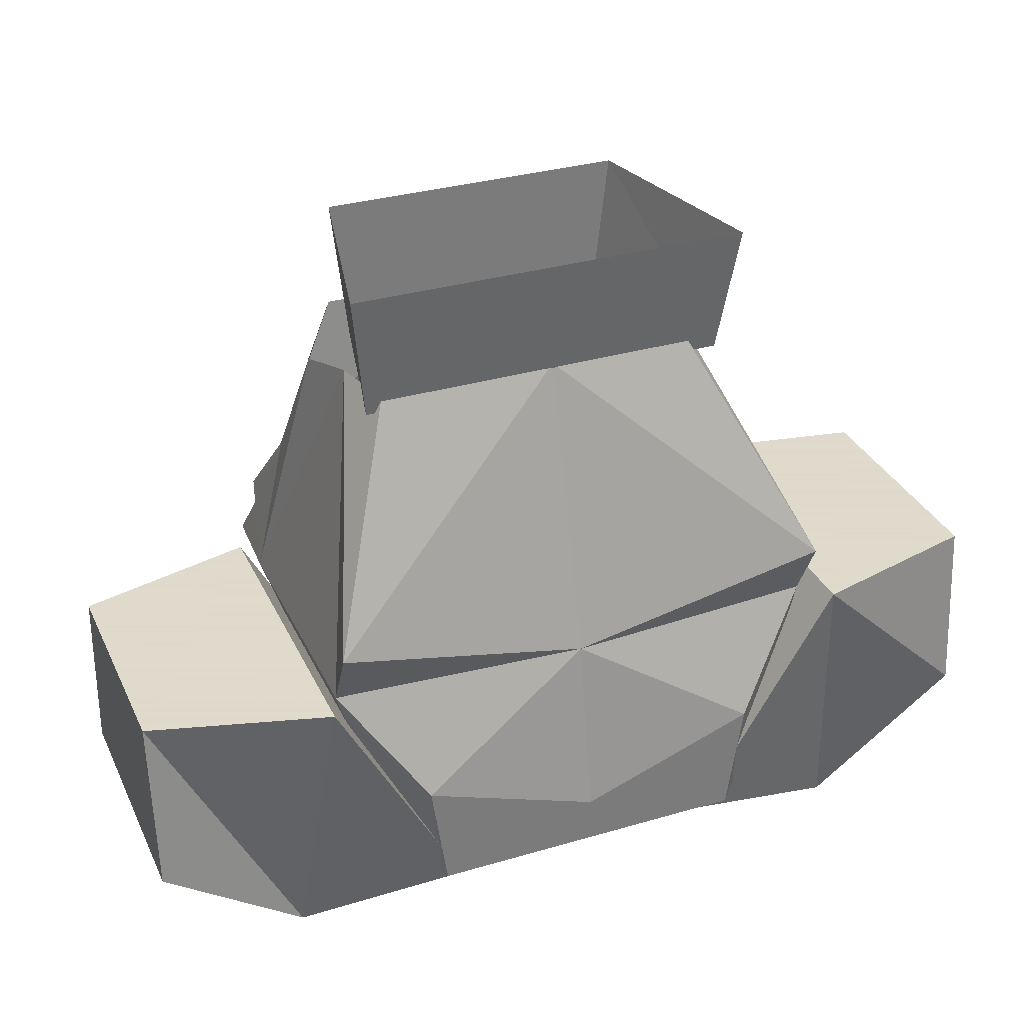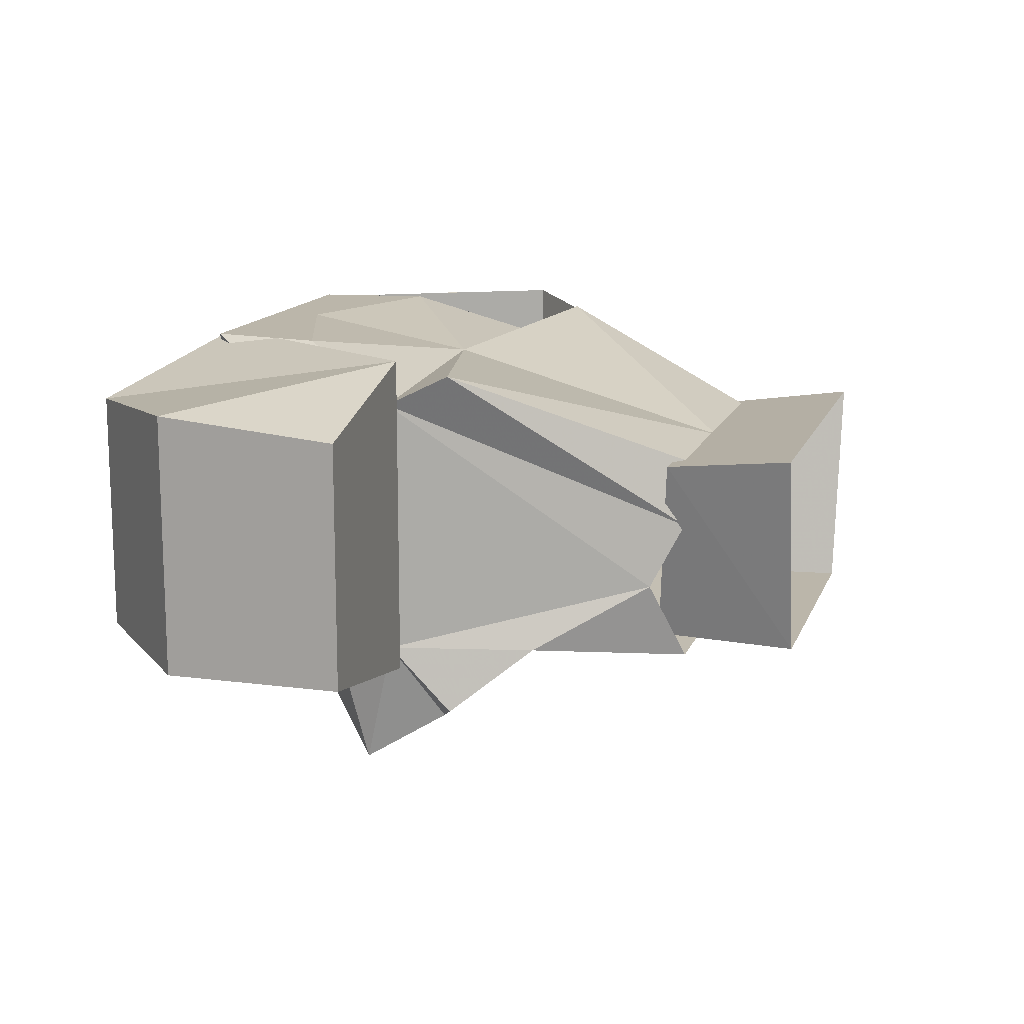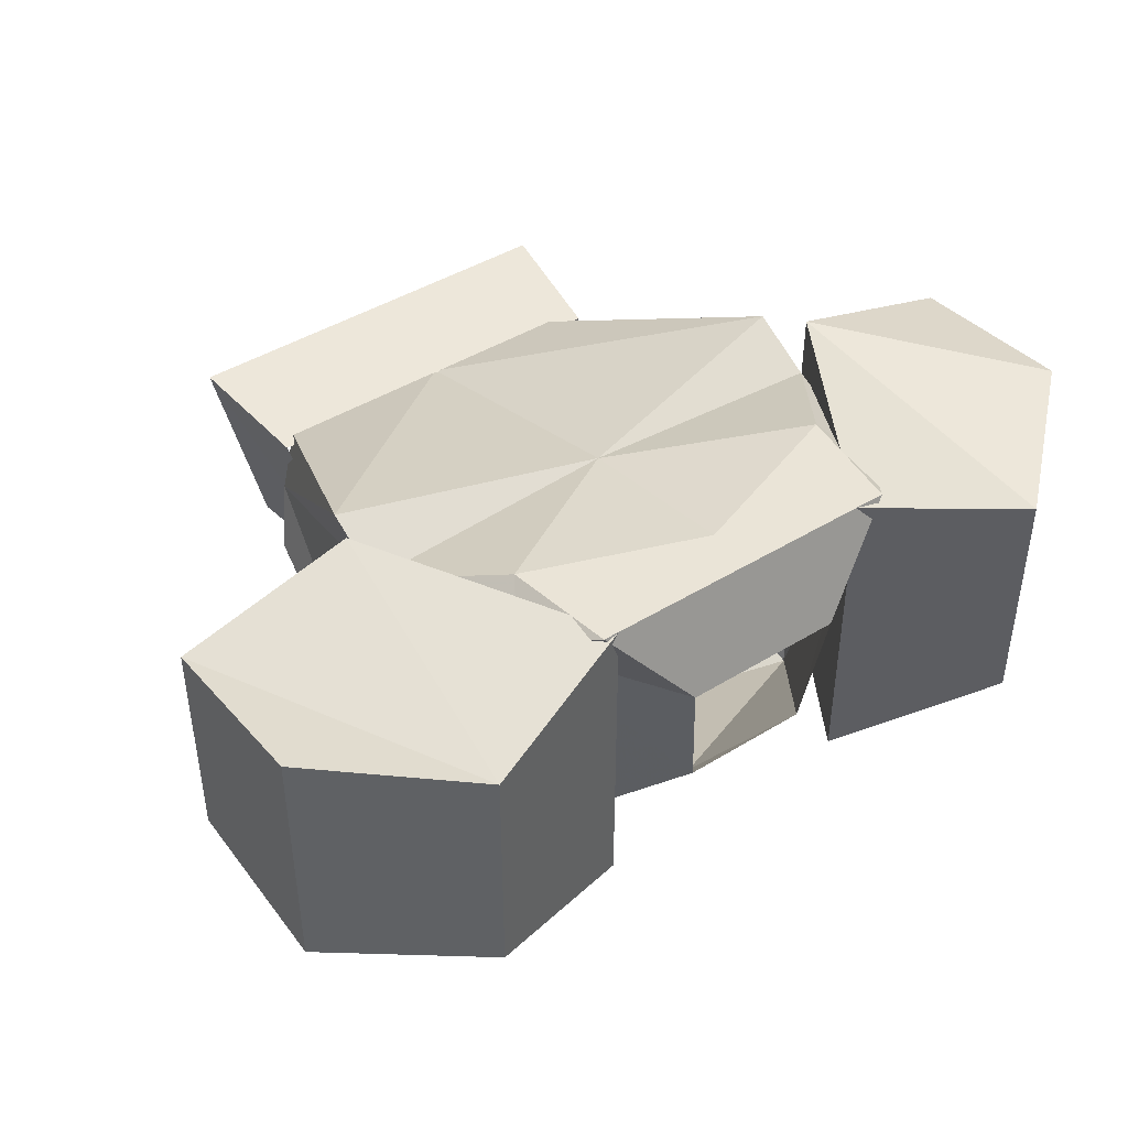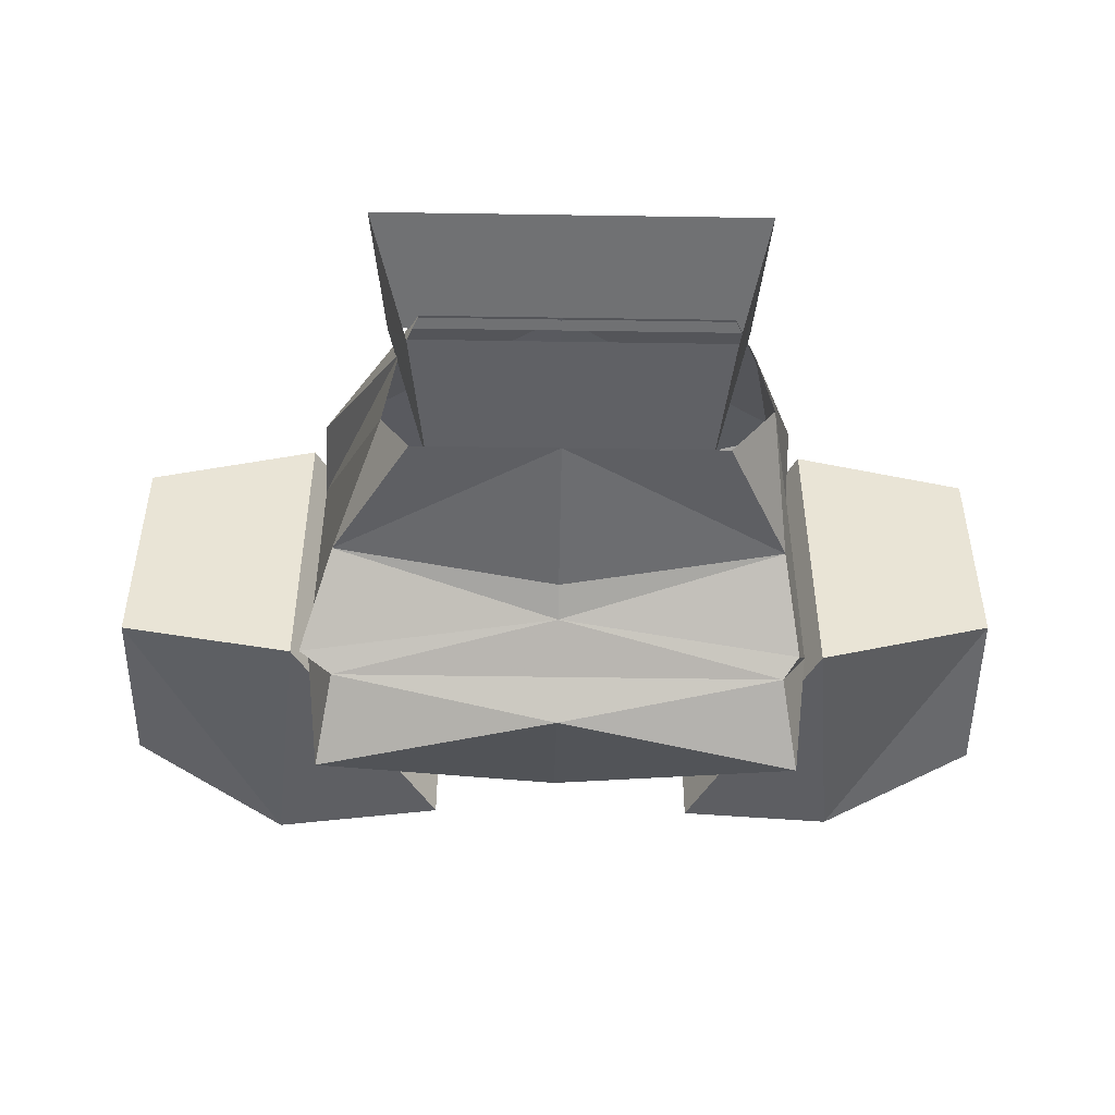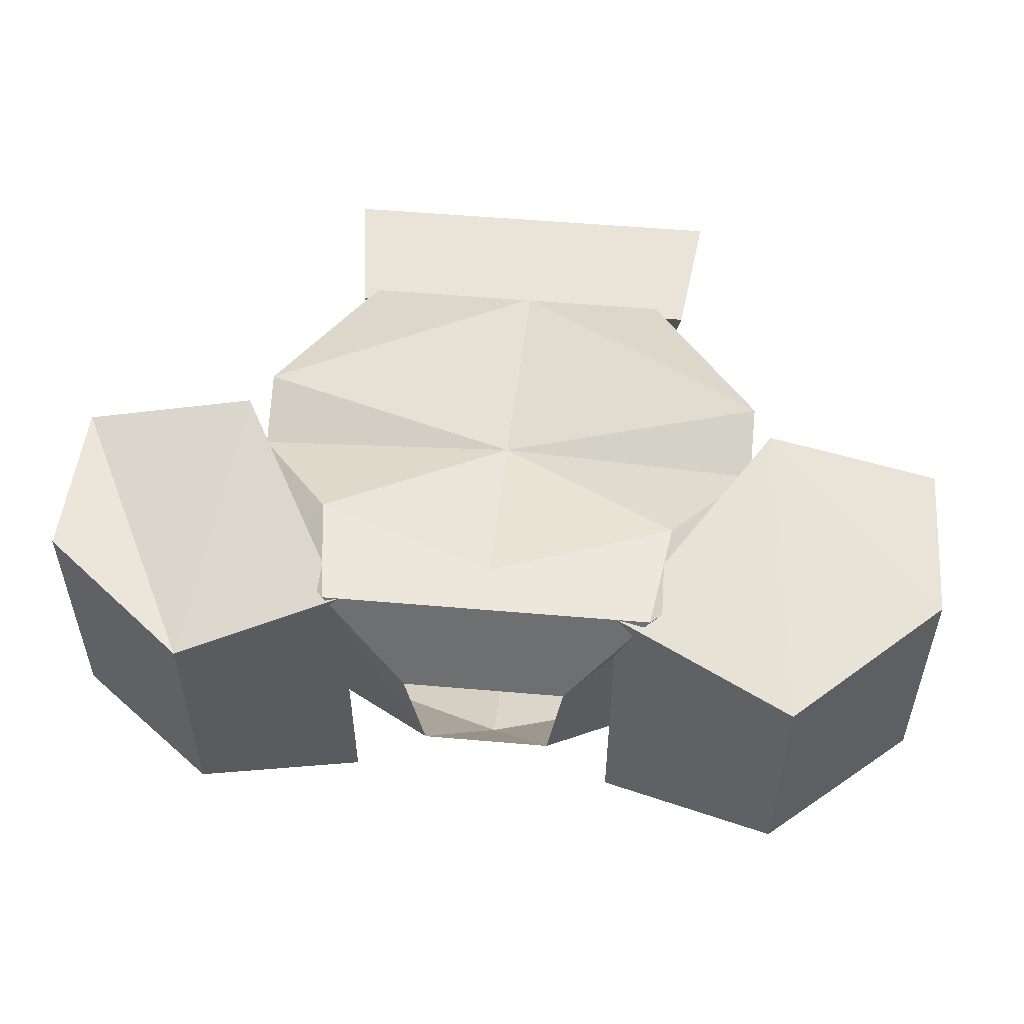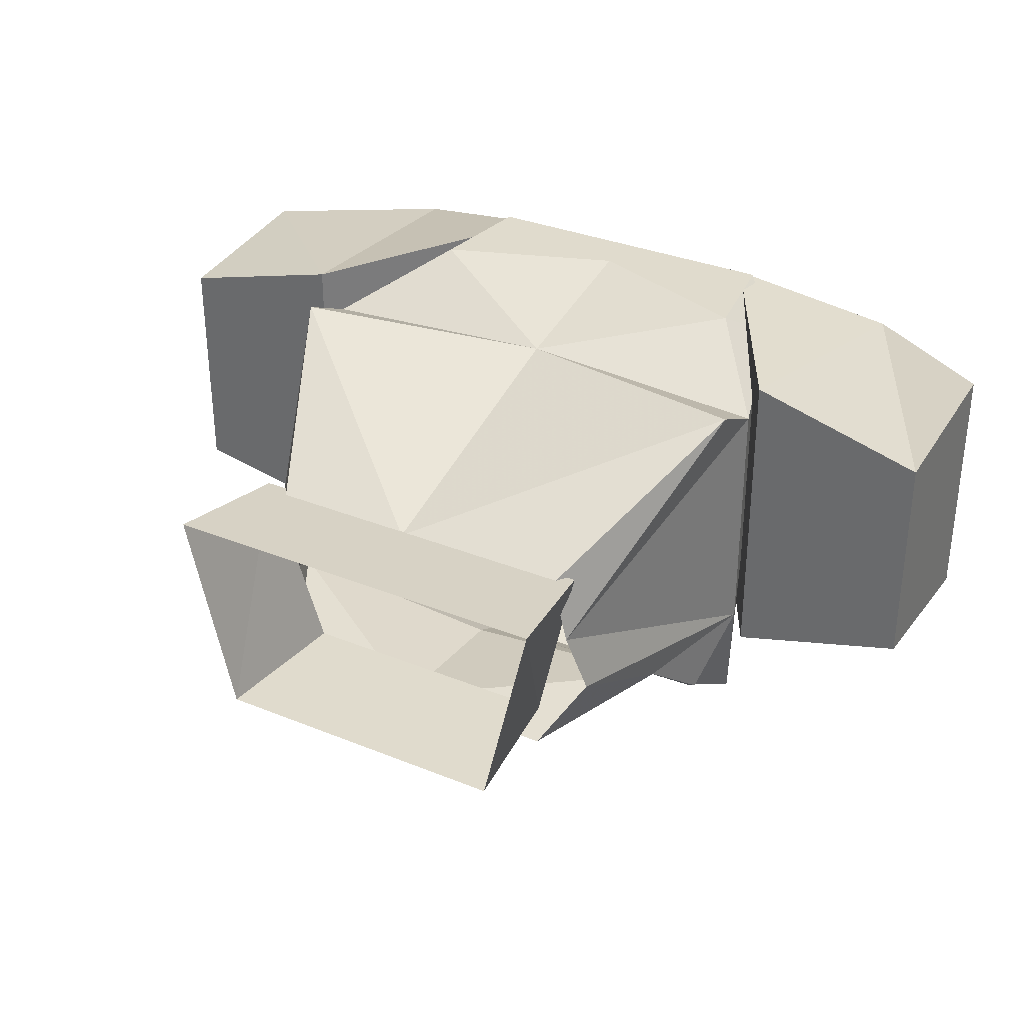
<metadata>
{"format":"obj","ext":"obj","renderer":"f3d","projection":"perspective","resolution":1024,"background":"white","views":[{"elev":32.4,"azim":-22.3,"up":"+Y"},{"elev":13.9,"azim":106.4,"up":"+Z"},{"elev":43.7,"azim":-35.9,"up":"+Z"},{"elev":-48.0,"azim":179.0,"up":"+Z"},{"elev":53.4,"azim":5.3,"up":"+Z"},{"elev":33.2,"azim":-150.8,"up":"+Z"}]}
</metadata>
<code>
v 0.08594 -1.008 0.03125
v 0.0625 -1.016 -0.0625
v 0.07031 -0.9453 -0.0625
v 0.09375 -0.9453 0.03906
v -0.09375 -1.008 0.03125
v -0.1016 -0.9453 0.03906
v -0.07031 -1.016 -0.0625
v -0.07812 -0.9453 -0.0625
v -0.125 -1.109 0.07812
v 0 -1.141 0.07031
v 0 -1 0.03125
v -0.08594 -1 0.03125
v -0.09375 -1 0
v -0.125 -1.141 0.0625
v -0.08594 -1.195 0.08594
v 0 -1.227 0.08594
v 0.08594 -1.195 0.08594
v 0.125 -1.141 0.0625
v 0.125 -1.109 0.07812
v 0.07031 -1 0.03125
v 0.07812 -1 0
v 0.08594 -1.016 -0.03125
v 0.125 -1.141 -0.0625
v 0.1094 -1.07 -0.0625
v 0.07031 -1 -0.07031
v 0 -1 -0.07031
v 0 -1.078 -0.07812
v -0.1094 -1.07 -0.0625
v -0.07812 -1 -0.07031
v -0.1016 -1.008 -0.03125
v -0.125 -1.141 -0.0625
v -0.1016 -1.219 0.07031
v -0.07812 -1.25 0.08594
v 0 -1.25 0.08594
v 0.07812 -1.25 0.08594
v 0.1016 -1.219 0.07031
v 0.1172 -1.156 -0.125
v 0.1094 -1.117 -0.1016
v 0.125 -1.109 -0.09375
v 0 -1.094 -0.08594
v -0.1172 -1.109 -0.09375
v -0.1094 -1.117 -0.1016
v -0.1172 -1.156 -0.125
v -0.03125 -1.258 -0.02344
v -0.03906 -1.266 0.03906
v 0.03906 -1.266 0.03906
v 0.03125 -1.258 -0.02344
v 0 -1.219 -0.07812
v 0 -1.133 -0.1172
v 0 -1.117 -0.1016
v -0.1328 -1.133 0.08594
v -0.07031 -1.25 0.08594
v -0.07031 -1.25 -0.07031
v -0.1328 -1.133 -0.07031
v -0.2188 -1.133 0.0625
v -0.1484 -1.273 0.0625
v -0.1484 -1.273 -0.05469
v -0.2188 -1.133 -0.04688
v -0.2188 -1.219 0.07031
v -0.2188 -1.219 -0.05469
v 0.1328 -1.133 0.08594
v 0.2188 -1.133 0.0625
v 0.2188 -1.133 -0.05469
v 0.1328 -1.133 -0.07031
v 0.0625 -1.25 0.08594
v 0.1484 -1.281 0.0625
v 0.2188 -1.219 0.07031
v 0.2188 -1.219 -0.05469
v 0.1484 -1.281 -0.05469
v 0.0625 -1.25 -0.07031
f 1 2 3
f 1 3 4
f 1 4 5
f 5 4 6
f 5 6 7
f 7 6 8
f 7 8 2
f 2 8 3
f 9 10 11
f 9 11 12
f 10 15 16
f 10 16 17
f 10 19 11
f 11 19 20
f 25 24 26
f 26 24 27
f 26 27 28
f 26 28 29
f 15 33 16
f 16 33 34
f 16 34 35
f 16 35 17
f 24 39 40
f 24 40 27
f 27 40 28
f 28 40 41
f 37 47 48
f 37 48 49
f 43 49 48
f 43 48 44
f 44 48 47
f 51 54 55
f 52 56 57
f 52 57 53
f 54 58 55
f 55 58 59
f 56 59 60
f 56 60 57
f 58 60 59
f 61 62 63
f 61 63 64
f 61 64 65
f 62 67 68
f 62 68 63
f 64 70 65
f 65 70 66
f 66 70 69
f 66 69 67
f 67 69 68
f 9 12 13
f 9 13 14
f 20 19 21
f 21 19 18
f 21 18 22
f 22 18 23
f 22 23 24
f 22 24 25
f 29 28 30
f 30 28 31
f 30 31 13
f 13 31 14
f 23 39 24
f 28 41 31
f 51 55 56
f 51 56 52
f 53 57 54
f 54 57 58
f 55 59 56
f 57 60 58
f 61 65 66
f 61 66 67
f 61 67 62
f 63 68 69
f 63 69 64
f 64 69 70
f 9 14 10
f 10 14 15
f 10 17 18
f 10 18 19
f 14 31 32
f 14 32 15
f 15 32 33
f 17 35 36
f 17 36 18
f 18 36 23
f 23 36 37
f 23 37 38
f 23 38 39
f 31 41 42
f 31 42 43
f 31 43 32
f 32 43 44
f 32 44 45
f 32 45 33
f 33 45 34
f 34 45 46
f 34 46 35
f 35 46 36
f 36 46 47
f 36 47 37
f 37 49 38
f 38 49 50
f 38 50 40
f 38 40 39
f 42 40 50
f 42 50 49
f 42 49 43
f 42 41 40
f 51 52 53
f 51 53 54

</code>
